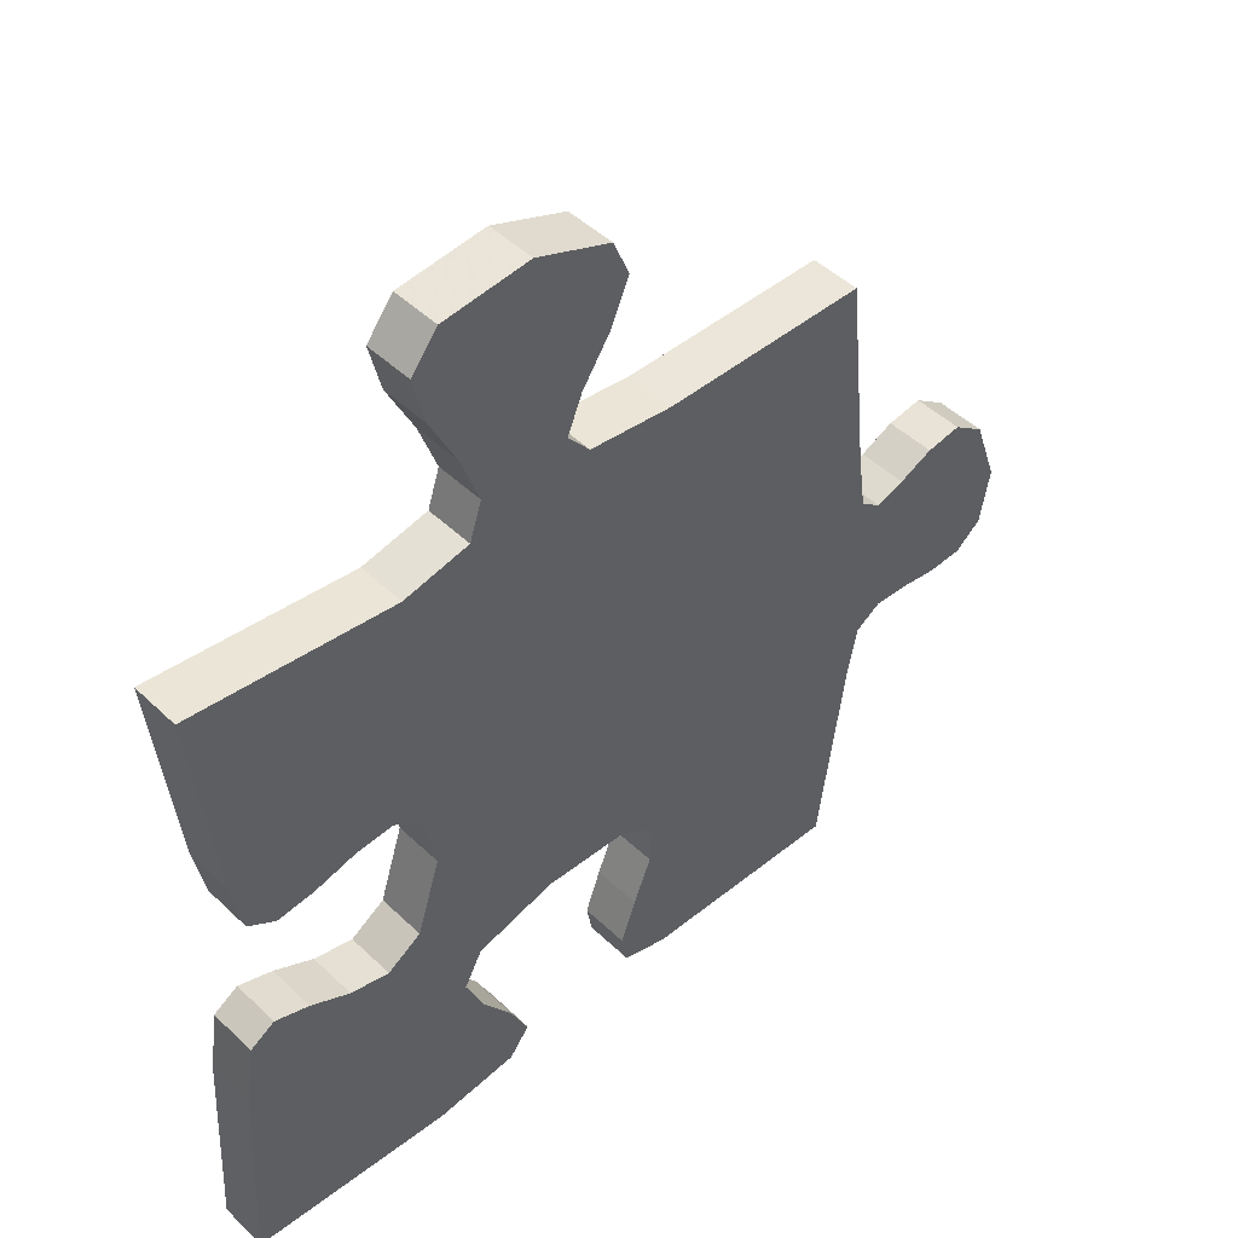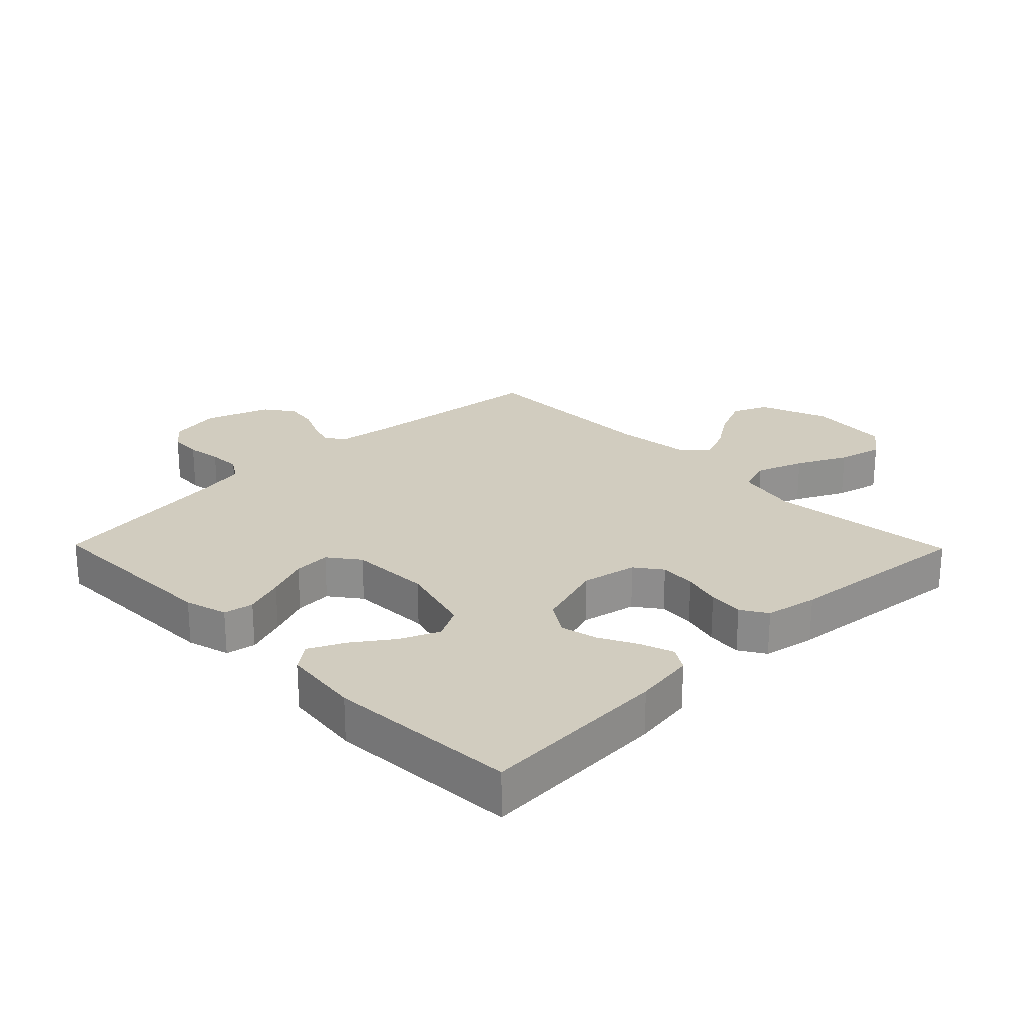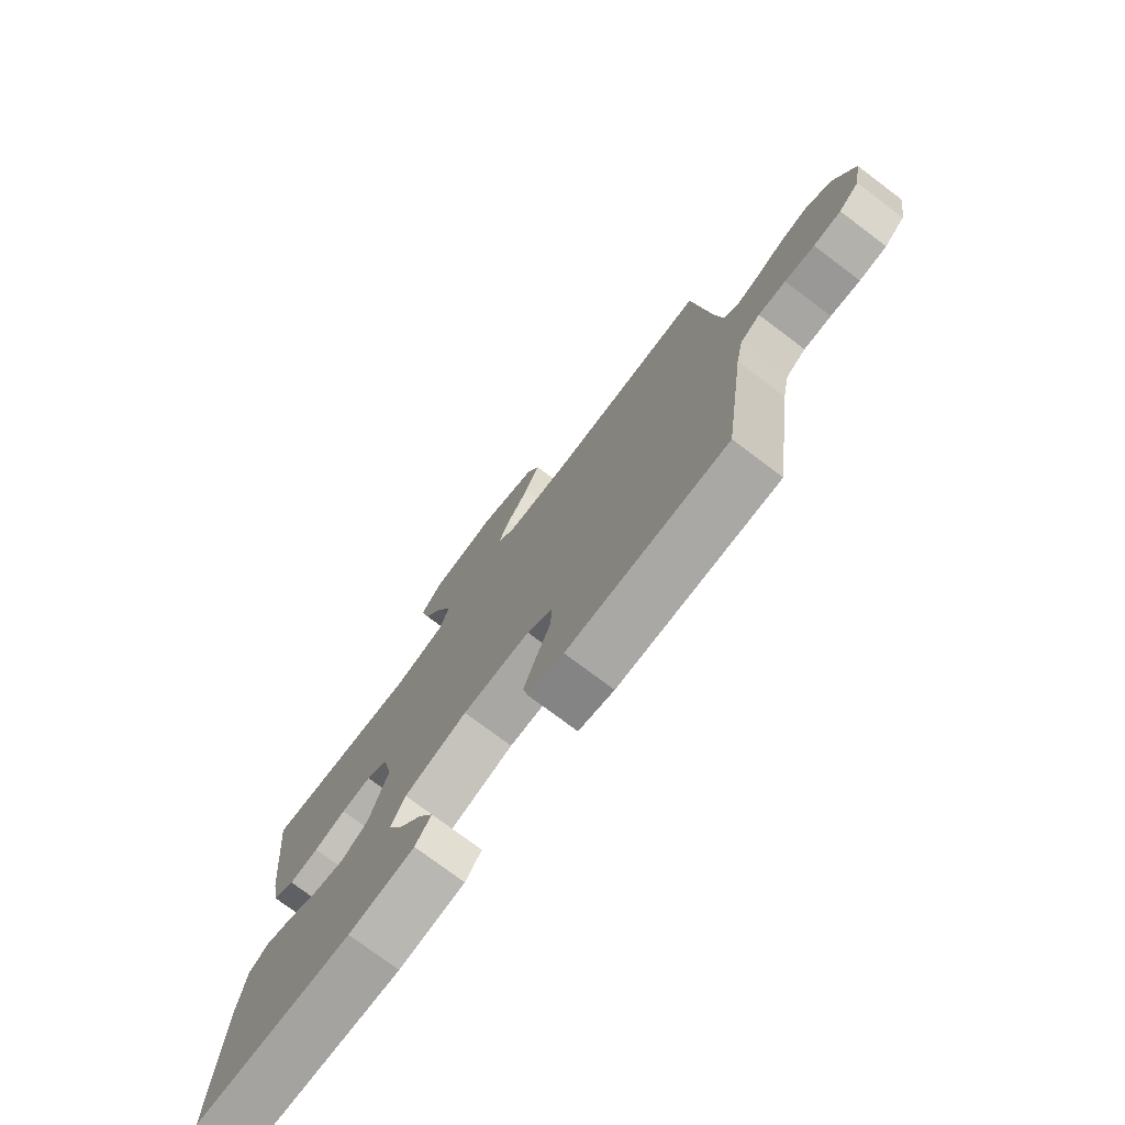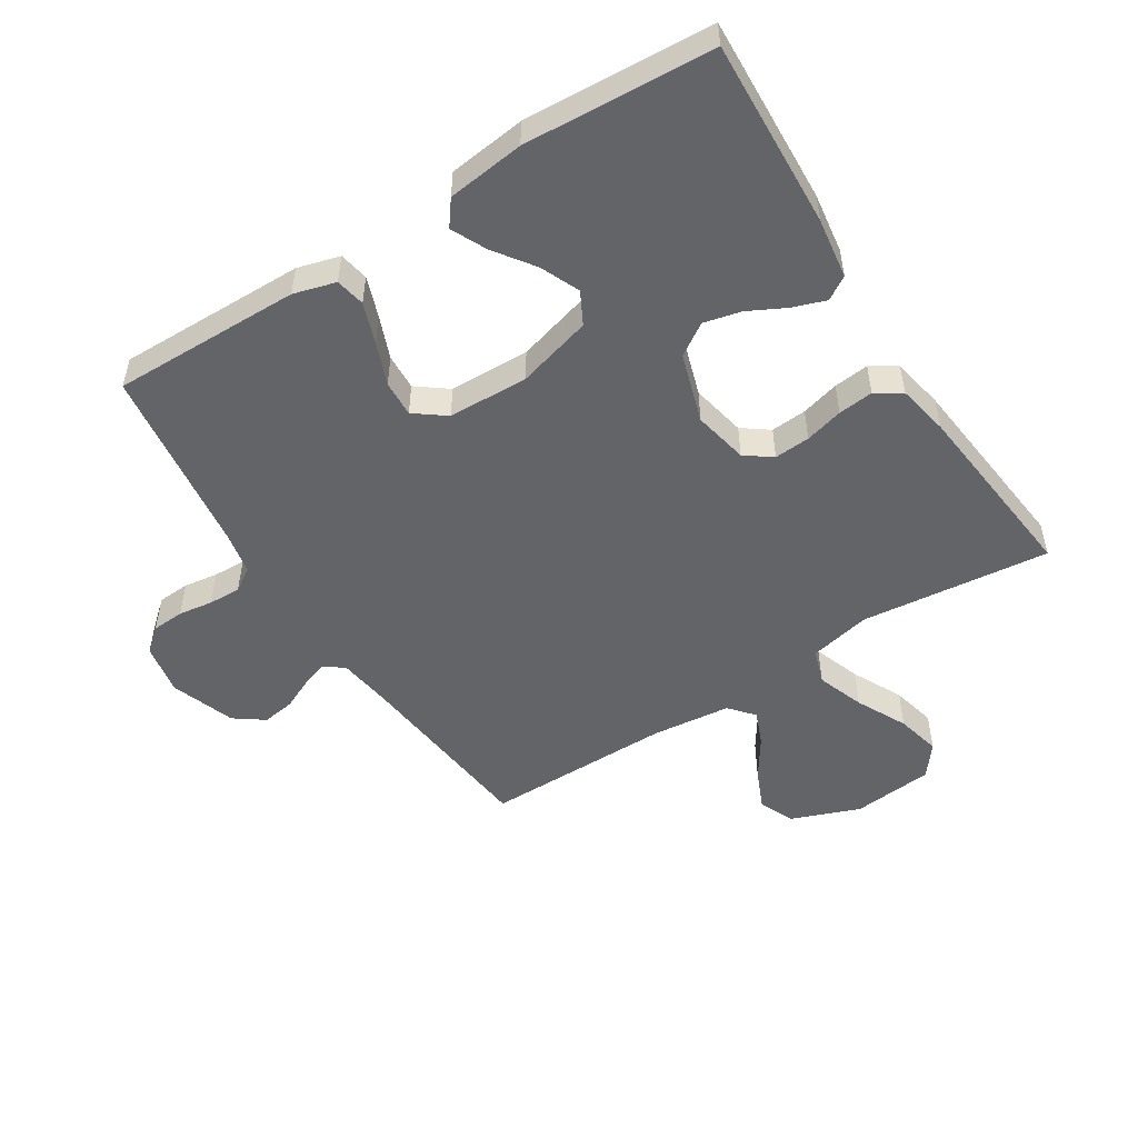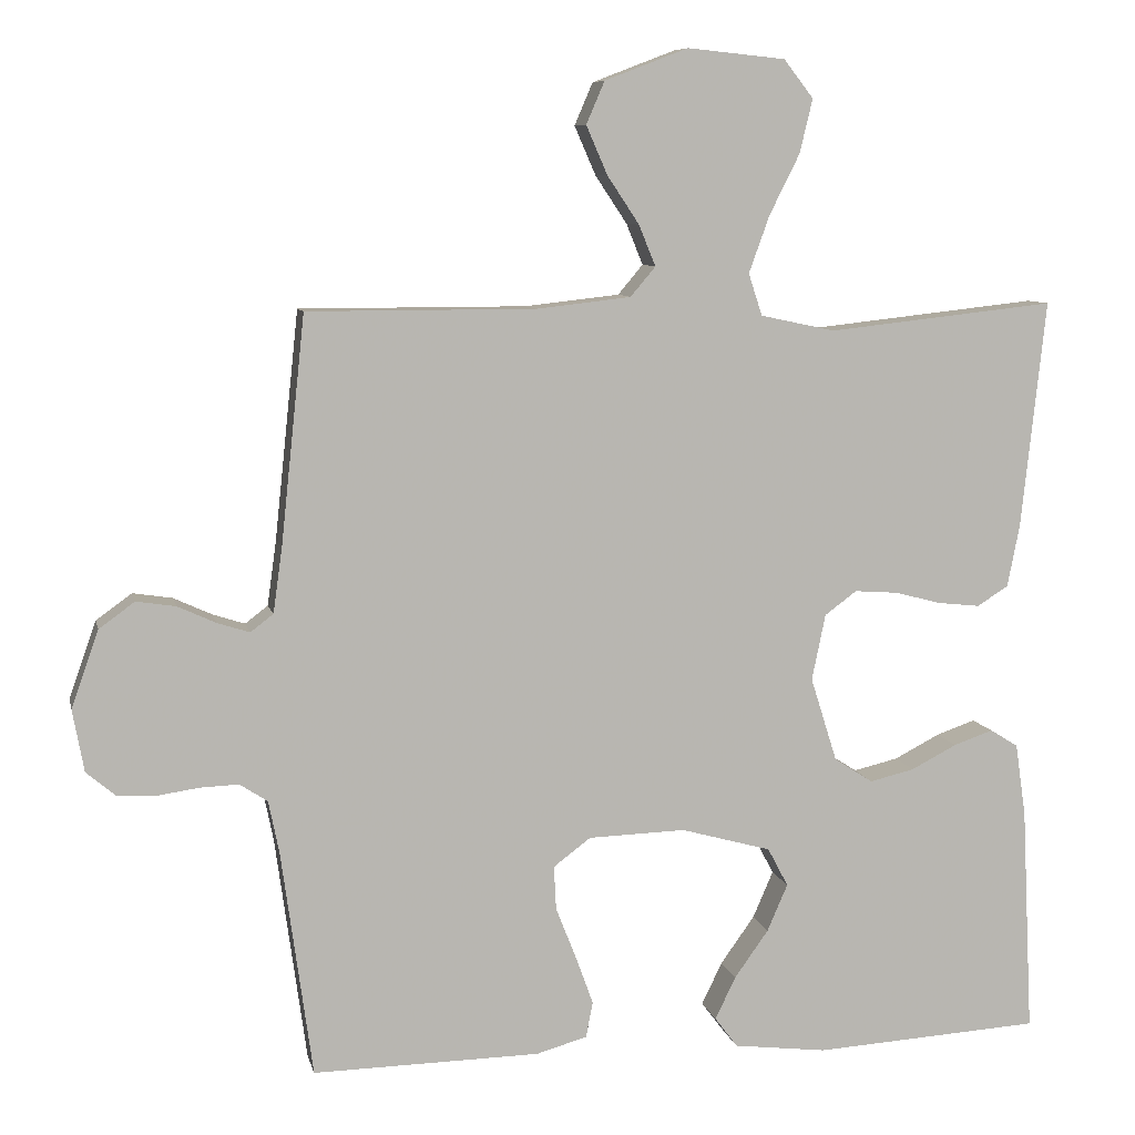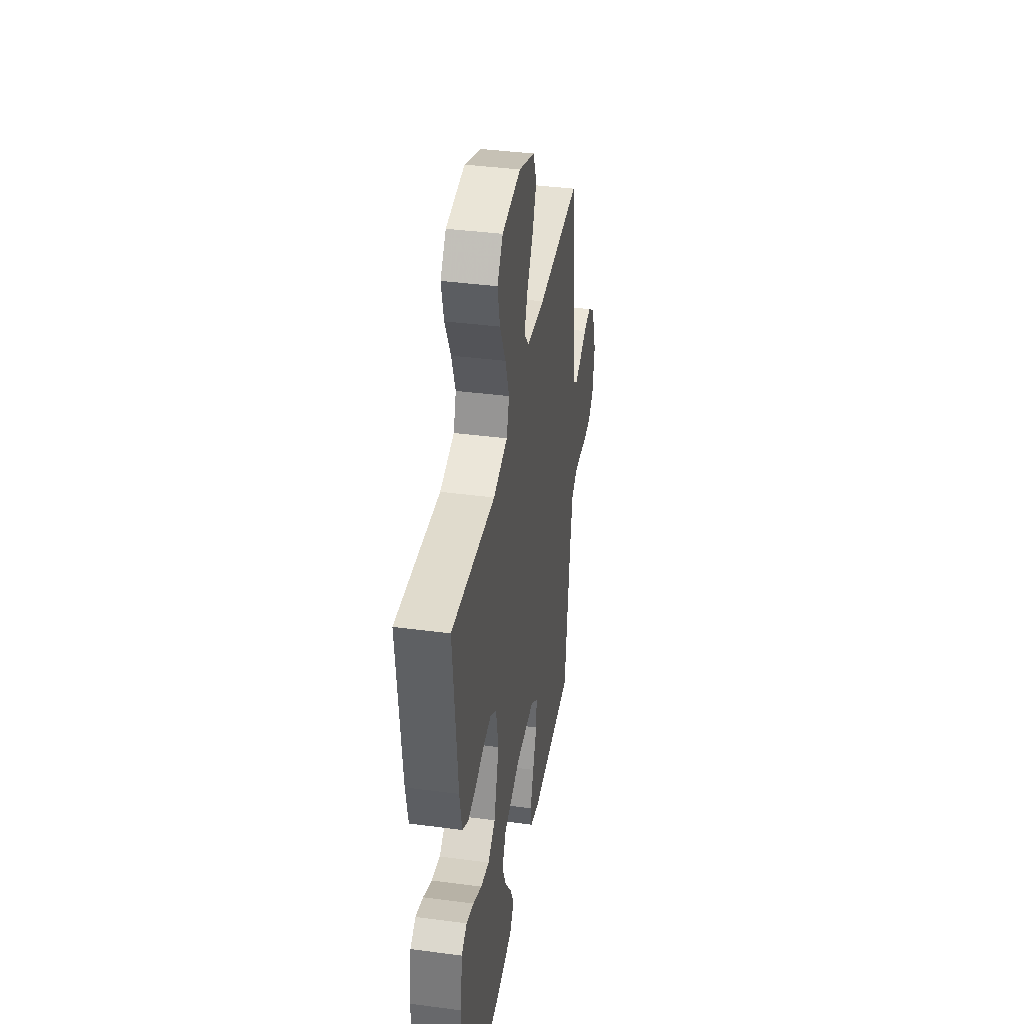
<metadata>
{"format":"obj","ext":"obj","renderer":"f3d","projection":"perspective","resolution":1024,"background":"white","views":[{"elev":46.9,"azim":-42.9,"up":"+Z"},{"elev":24.0,"azim":-134.4,"up":"+Y"},{"elev":-76.0,"azim":53.1,"up":"+Z"},{"elev":-51.2,"azim":-147.6,"up":"+Y"},{"elev":8.3,"azim":167.8,"up":"+Z"},{"elev":39.1,"azim":-80.6,"up":"+Z"}]}
</metadata>
<code>
v -0.5 0.07 -0.5
v -0.485 0.07 -0.2
v -0.471 0.07 -0.104
v -0.434 0.07 -0.081
v -0.382 0.07 -0.099
v -0.322 0.07 -0.13
v -0.263 0.07 -0.144
v -0.212 0.07 -0.111
v -0.177 0.07 0
v -0.195 0.07 0.087
v -0.237 0.07 0.118
v -0.294 0.07 0.114
v -0.355 0.07 0.098
v -0.411 0.07 0.092
v -0.452 0.07 0.118
v -0.468 0.07 0.2
v -0.5 0.07 0.5
v -0.2 0.07 0.467
v -0.102 0.07 0.488
v -0.084 0.07 0.543
v -0.111 0.07 0.618
v -0.151 0.07 0.698
v -0.168 0.07 0.769
v -0.129 0.07 0.819
v 0 0.07 0.832
v 0.11 0.07 0.79
v 0.134 0.07 0.734
v 0.106 0.07 0.67
v 0.064 0.07 0.607
v 0.042 0.07 0.553
v 0.075 0.07 0.514
v 0.2 0.07 0.5
v 0.5 0.07 0.5
v 0.532 0.07 0.2
v 0.544 0.07 0.114
v 0.574 0.07 0.091
v 0.617 0.07 0.105
v 0.667 0.07 0.128
v 0.719 0.07 0.136
v 0.766 0.07 0.102
v 0.802 0.07 0
v 0.787 0.07 -0.082
v 0.749 0.07 -0.114
v 0.698 0.07 -0.117
v 0.643 0.07 -0.109
v 0.592 0.07 -0.107
v 0.555 0.07 -0.131
v 0.541 0.07 -0.2
v 0.5 0.07 -0.5
v 0.2 0.07 -0.495
v 0.133 0.07 -0.476
v 0.124 0.07 -0.429
v 0.147 0.07 -0.365
v 0.174 0.07 -0.297
v 0.177 0.07 -0.239
v 0.128 0.07 -0.202
v 0 0.07 -0.198
v -0.119 0.07 -0.231
v -0.146 0.07 -0.282
v -0.119 0.07 -0.344
v -0.074 0.07 -0.407
v -0.047 0.07 -0.463
v -0.077 0.07 -0.503
v -0.2 0.07 -0.518
v -0.5 0 -0.5
v -0.485 0 -0.2
v -0.471 0 -0.104
v -0.434 0 -0.081
v -0.382 0 -0.099
v -0.322 0 -0.13
v -0.263 0 -0.144
v -0.212 0 -0.111
v -0.177 0 0
v -0.195 0 0.087
v -0.237 0 0.118
v -0.294 0 0.114
v -0.355 0 0.098
v -0.411 0 0.092
v -0.452 0 0.118
v -0.468 0 0.2
v -0.5 0 0.5
v -0.2 0 0.467
v -0.102 0 0.488
v -0.084 0 0.543
v -0.111 0 0.618
v -0.151 0 0.698
v -0.168 0 0.769
v -0.129 0 0.819
v 0 0 0.832
v 0.11 0 0.79
v 0.134 0 0.734
v 0.106 0 0.67
v 0.064 0 0.607
v 0.042 0 0.553
v 0.075 0 0.514
v 0.2 0 0.5
v 0.5 0 0.5
v 0.532 0 0.2
v 0.544 0 0.114
v 0.574 0 0.091
v 0.617 0 0.105
v 0.667 0 0.128
v 0.719 0 0.136
v 0.766 0 0.102
v 0.802 0 0
v 0.787 0 -0.082
v 0.749 0 -0.114
v 0.698 0 -0.117
v 0.643 0 -0.109
v 0.592 0 -0.107
v 0.555 0 -0.131
v 0.541 0 -0.2
v 0.5 0 -0.5
v 0.2 0 -0.495
v 0.133 0 -0.476
v 0.124 0 -0.429
v 0.147 0 -0.365
v 0.174 0 -0.297
v 0.177 0 -0.239
v 0.128 0 -0.202
v 0 0 -0.198
v -0.119 0 -0.231
v -0.146 0 -0.282
v -0.119 0 -0.344
v -0.074 0 -0.407
v -0.047 0 -0.463
v -0.077 0 -0.503
v -0.2 0 -0.518
f 4 5 6
f 3 4 6
f 2 3 6
f 1 2 6
f 64 1 6
f 63 64 6
f 62 63 6
f 61 62 6
f 60 61 6
f 59 60 6 7
f 58 59 7 8
f 57 58 8 9
f 56 57 9 10
f 55 56 10
f 52 53 54
f 51 52 54
f 50 51 54
f 49 50 54
f 48 49 54
f 47 48 54 55
f 46 47 55 10
f 43 44 45
f 42 43 45
f 41 42 45
f 40 41 45
f 39 40 45
f 38 39 45
f 37 38 45
f 36 37 45 46
f 46 10 11
f 36 46 11
f 35 36 11
f 32 33 34
f 34 35 11
f 32 34 11
f 31 32 11
f 27 28 29
f 26 27 29
f 25 26 29
f 24 25 29
f 23 24 29
f 22 23 29
f 21 22 29
f 20 21 29 30
f 19 20 30 31
f 16 17 18
f 15 16 18
f 14 15 18
f 13 14 18
f 12 13 18
f 18 19 31
f 12 18 31
f 11 12 31
f 70 69 68
f 70 68 67
f 70 67 66
f 70 66 65
f 70 65 128
f 70 128 127
f 70 127 126
f 70 126 125
f 70 125 124
f 71 70 124 123
f 72 71 123 122
f 73 72 122 121
f 74 73 121 120
f 74 120 119
f 118 117 116
f 118 116 115
f 118 115 114
f 118 114 113
f 118 113 112
f 119 118 112 111
f 74 119 111 110
f 109 108 107
f 109 107 106
f 109 106 105
f 109 105 104
f 109 104 103
f 109 103 102
f 109 102 101
f 110 109 101 100
f 75 74 110
f 75 110 100
f 75 100 99
f 98 97 96
f 75 99 98
f 75 98 96
f 75 96 95
f 93 92 91
f 93 91 90
f 93 90 89
f 93 89 88
f 93 88 87
f 93 87 86
f 93 86 85
f 94 93 85 84
f 95 94 84 83
f 82 81 80
f 82 80 79
f 82 79 78
f 82 78 77
f 82 77 76
f 95 83 82
f 95 82 76
f 95 76 75
f 1 65 66 2
f 2 66 67 3
f 3 67 68 4
f 4 68 69 5
f 5 69 70 6
f 6 70 71 7
f 7 71 72 8
f 8 72 73 9
f 9 73 74 10
f 10 74 75 11
f 11 75 76 12
f 12 76 77 13
f 13 77 78 14
f 14 78 79 15
f 15 79 80 16
f 16 80 81 17
f 17 81 82 18
f 18 82 83 19
f 19 83 84 20
f 20 84 85 21
f 21 85 86 22
f 22 86 87 23
f 23 87 88 24
f 24 88 89 25
f 25 89 90 26
f 26 90 91 27
f 27 91 92 28
f 28 92 93 29
f 29 93 94 30
f 30 94 95 31
f 31 95 96 32
f 32 96 97 33
f 33 97 98 34
f 34 98 99 35
f 35 99 100 36
f 36 100 101 37
f 37 101 102 38
f 38 102 103 39
f 39 103 104 40
f 40 104 105 41
f 41 105 106 42
f 42 106 107 43
f 43 107 108 44
f 44 108 109 45
f 45 109 110 46
f 46 110 111 47
f 47 111 112 48
f 48 112 113 49
f 49 113 114 50
f 50 114 115 51
f 51 115 116 52
f 52 116 117 53
f 53 117 118 54
f 54 118 119 55
f 55 119 120 56
f 56 120 121 57
f 57 121 122 58
f 58 122 123 59
f 59 123 124 60
f 60 124 125 61
f 61 125 126 62
f 62 126 127 63
f 63 127 128 64
f 64 128 65 1

</code>
